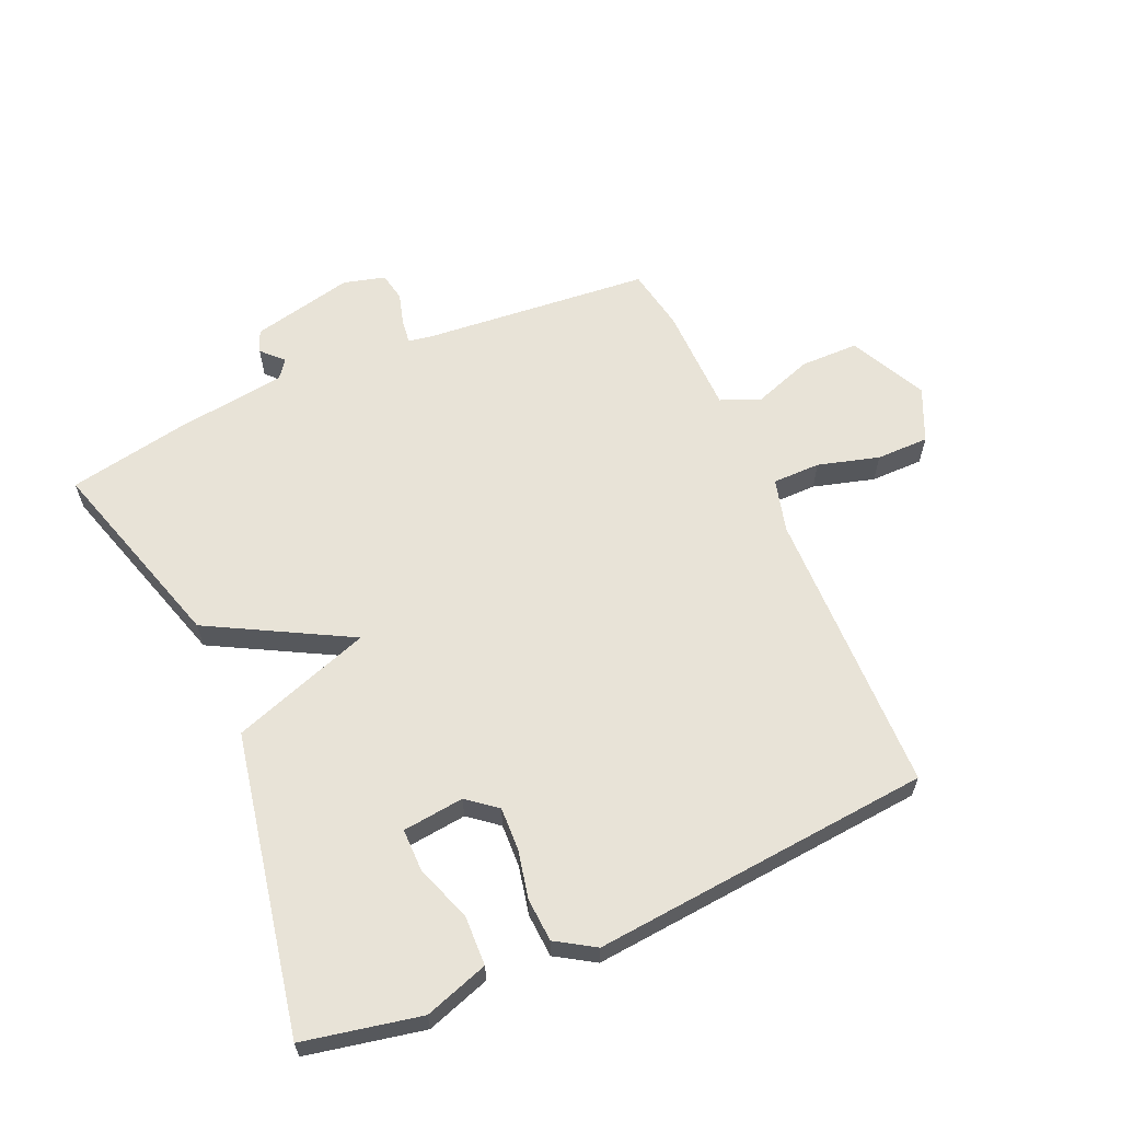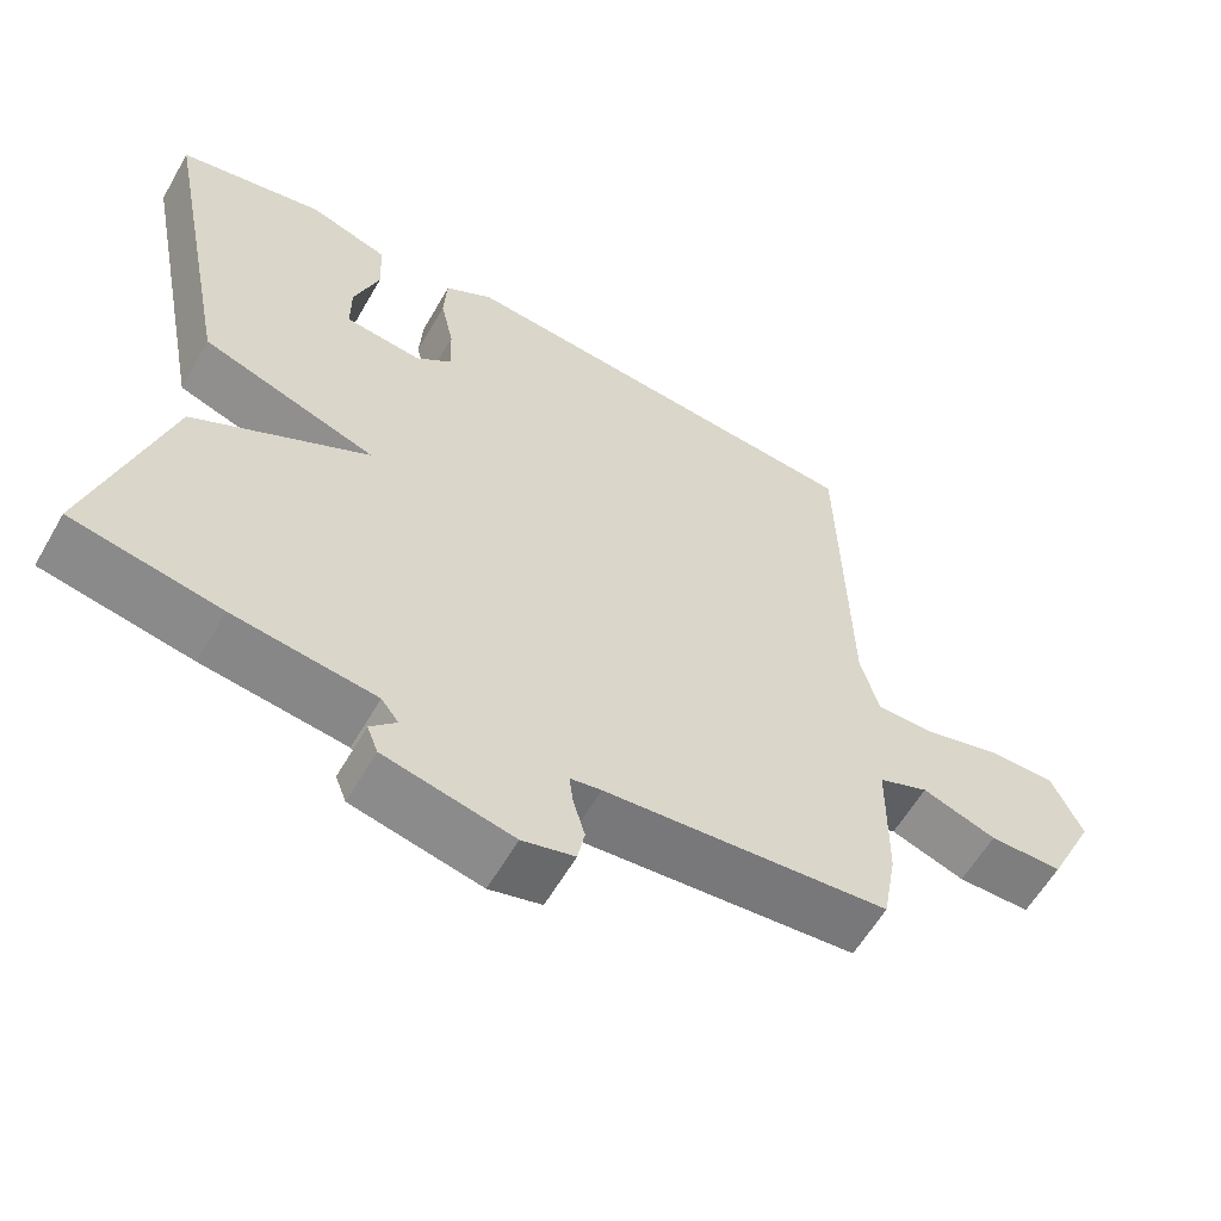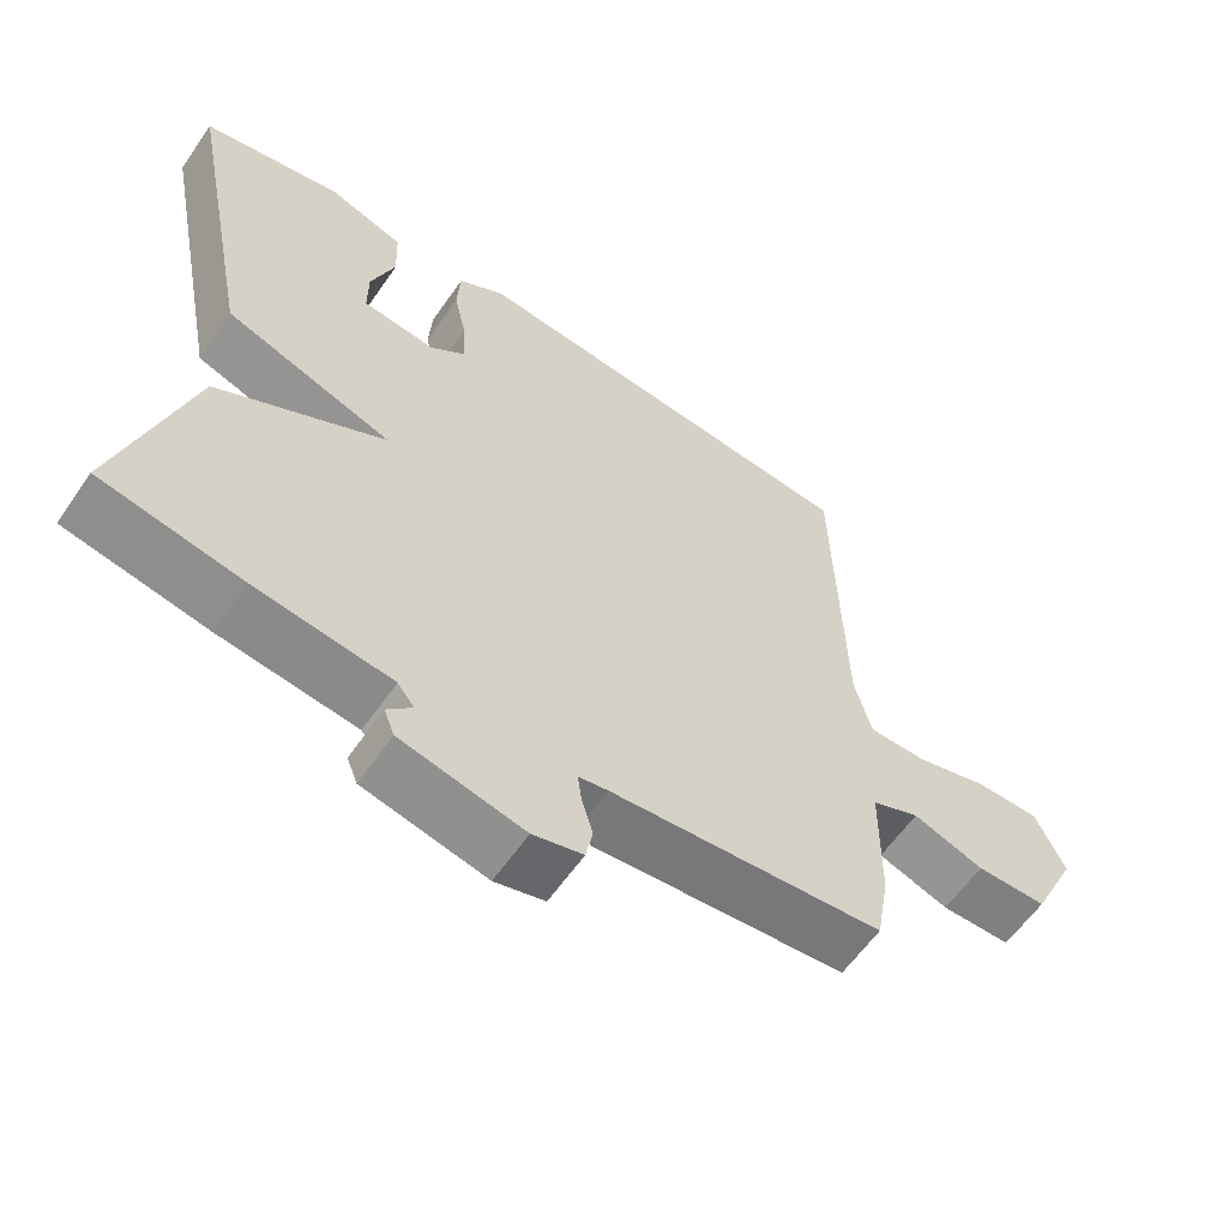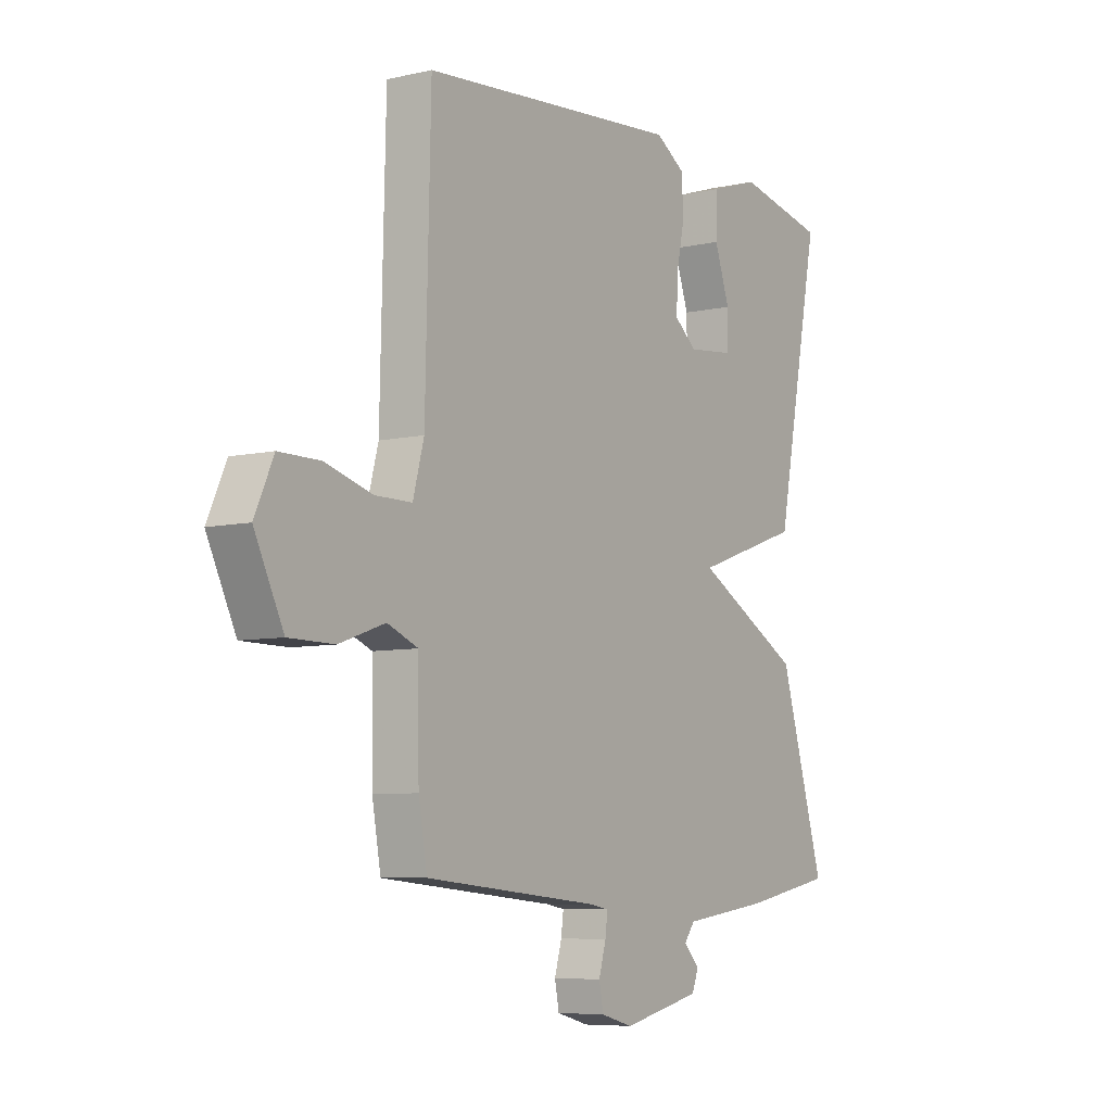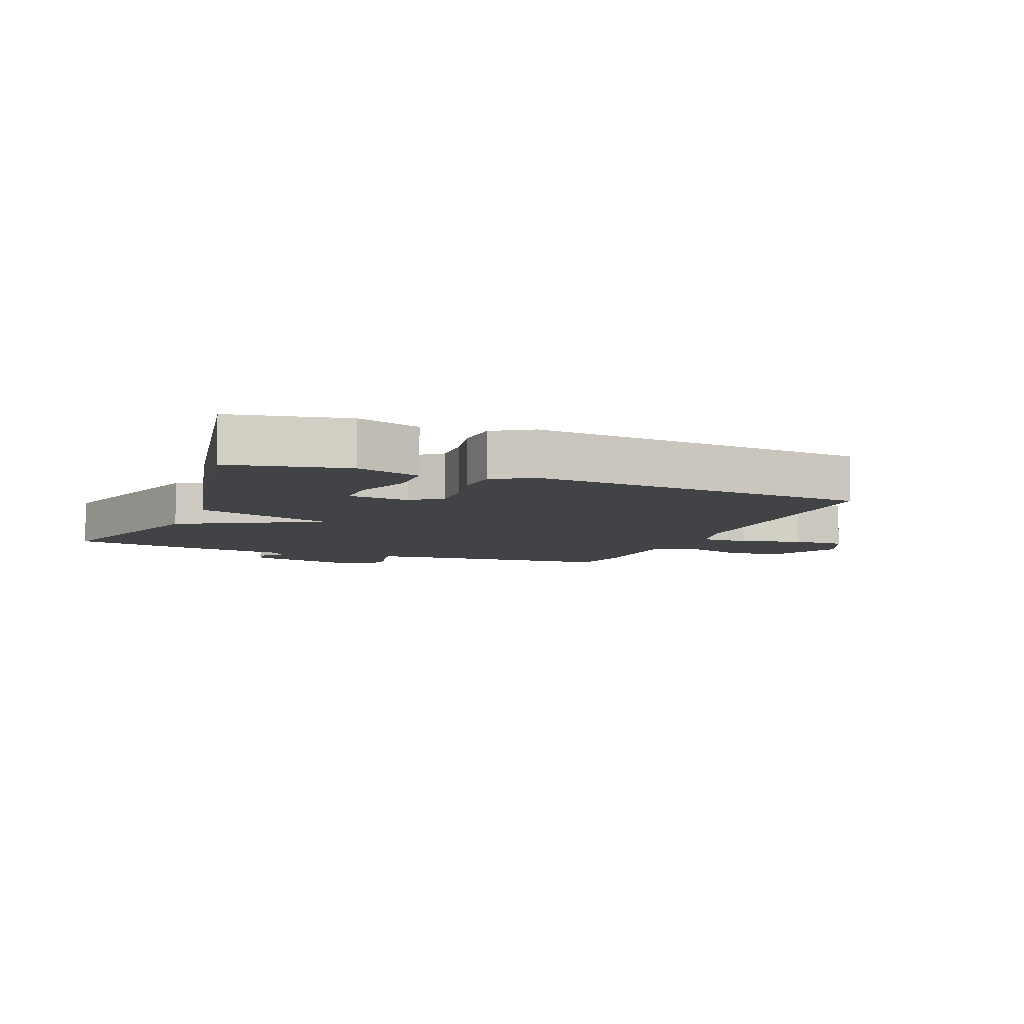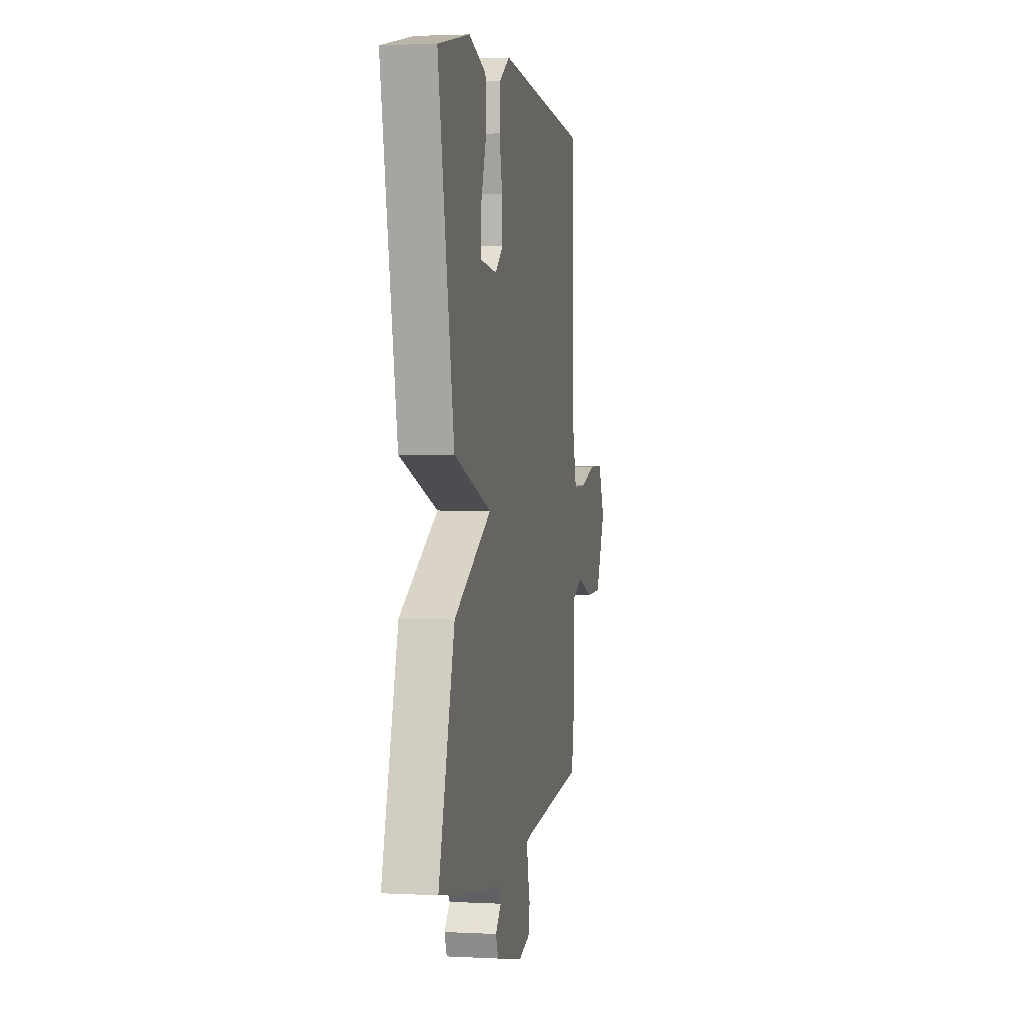
<metadata>
{"format":"obj","ext":"obj","renderer":"f3d","projection":"perspective","resolution":1024,"background":"white","views":[{"elev":61.6,"azim":-23.9,"up":"+Y"},{"elev":-59.8,"azim":-29.9,"up":"+Z"},{"elev":-60.3,"azim":-34.6,"up":"+Z"},{"elev":-7.0,"azim":123.5,"up":"+Z"},{"elev":-7.3,"azim":-22.0,"up":"+Y"},{"elev":2.4,"azim":-79.5,"up":"+Z"}]}
</metadata>
<code>
v 0.5 0.07 -0.5
v 0.136 0.07 -0.534
v 0.096 0.07 -0.541
v 0.101 0.07 -0.58
v 0.116 0.07 -0.632
v 0.107 0.07 -0.678
v 0.04 0.07 -0.696
v -0.125 0.07 -0.659
v -0.139 0.07 -0.623
v -0.106 0.07 -0.589
v -0.128 0.07 -0.56
v -0.31 0.07 -0.536
v -0.5 0.07 -0.5
v -0.405 0.07 -0.181
v -0.18 0.07 -0.058
v -0.405 0.07 0.019
v -0.5 0.07 0.5
v -0.312 0.07 0.539
v -0.209 0.07 0.505
v -0.206 0.07 0.425
v -0.238 0.07 0.334
v -0.238 0.07 0.265
v -0.139 0.07 0.254
v -0.092 0.07 0.292
v -0.095 0.07 0.361
v -0.112 0.07 0.439
v -0.108 0.07 0.509
v -0.046 0.07 0.548
v 0.5 0.07 0.5
v 0.511 0.07 0.037
v 0.534 0.07 -0.049
v 0.611 0.07 -0.049
v 0.709 0.07 -0.021
v 0.794 0.07 -0.021
v 0.833 0.07 -0.107
v 0.773 0.07 -0.231
v 0.679 0.07 -0.232
v 0.584 0.07 -0.199
v 0.52 0.07 -0.225
v 0.518 0.07 -0.399
v 0.5 0 -0.5
v 0.136 0 -0.534
v 0.096 0 -0.541
v 0.101 0 -0.58
v 0.116 0 -0.632
v 0.107 0 -0.678
v 0.04 0 -0.696
v -0.125 0 -0.659
v -0.139 0 -0.623
v -0.106 0 -0.589
v -0.128 0 -0.56
v -0.31 0 -0.536
v -0.5 0 -0.5
v -0.405 0 -0.181
v -0.18 0 -0.058
v -0.405 0 0.019
v -0.5 0 0.5
v -0.312 0 0.539
v -0.209 0 0.505
v -0.206 0 0.425
v -0.238 0 0.334
v -0.238 0 0.265
v -0.139 0 0.254
v -0.092 0 0.292
v -0.095 0 0.361
v -0.112 0 0.439
v -0.108 0 0.509
v -0.046 0 0.548
v 0.5 0 0.5
v 0.511 0 0.037
v 0.534 0 -0.049
v 0.611 0 -0.049
v 0.709 0 -0.021
v 0.794 0 -0.021
v 0.833 0 -0.107
v 0.773 0 -0.231
v 0.679 0 -0.232
v 0.584 0 -0.199
v 0.52 0 -0.225
v 0.518 0 -0.399
f 39 40 1 2
f 36 37 38
f 35 36 38
f 34 35 38
f 33 34 38
f 32 33 38
f 31 32 38 39
f 39 2 3
f 31 39 3
f 30 31 3
f 28 29 30
f 27 28 30
f 26 27 30
f 25 26 30
f 24 25 30 3
f 19 20 21
f 18 19 21
f 17 18 21
f 16 17 21
f 16 21 22
f 15 16 22 23
f 13 14 15
f 12 13 15
f 11 12 15
f 24 3 4
f 23 24 4
f 15 23 4
f 11 15 4
f 10 11 4
f 8 9 10
f 7 8 10
f 6 7 10
f 5 6 10
f 4 5 10
f 42 41 80 79
f 78 77 76
f 78 76 75
f 78 75 74
f 78 74 73
f 78 73 72
f 79 78 72 71
f 43 42 79
f 43 79 71
f 43 71 70
f 70 69 68
f 70 68 67
f 70 67 66
f 70 66 65
f 43 70 65 64
f 61 60 59
f 61 59 58
f 61 58 57
f 61 57 56
f 62 61 56
f 63 62 56 55
f 55 54 53
f 55 53 52
f 55 52 51
f 44 43 64
f 44 64 63
f 44 63 55
f 44 55 51
f 44 51 50
f 50 49 48
f 50 48 47
f 50 47 46
f 50 46 45
f 50 45 44
f 1 41 42 2
f 2 42 43 3
f 3 43 44 4
f 4 44 45 5
f 5 45 46 6
f 6 46 47 7
f 7 47 48 8
f 8 48 49 9
f 9 49 50 10
f 10 50 51 11
f 11 51 52 12
f 12 52 53 13
f 13 53 54 14
f 14 54 55 15
f 15 55 56 16
f 16 56 57 17
f 17 57 58 18
f 18 58 59 19
f 19 59 60 20
f 20 60 61 21
f 21 61 62 22
f 22 62 63 23
f 23 63 64 24
f 24 64 65 25
f 25 65 66 26
f 26 66 67 27
f 27 67 68 28
f 28 68 69 29
f 29 69 70 30
f 30 70 71 31
f 31 71 72 32
f 32 72 73 33
f 33 73 74 34
f 34 74 75 35
f 35 75 76 36
f 36 76 77 37
f 37 77 78 38
f 38 78 79 39
f 39 79 80 40
f 40 80 41 1

</code>
